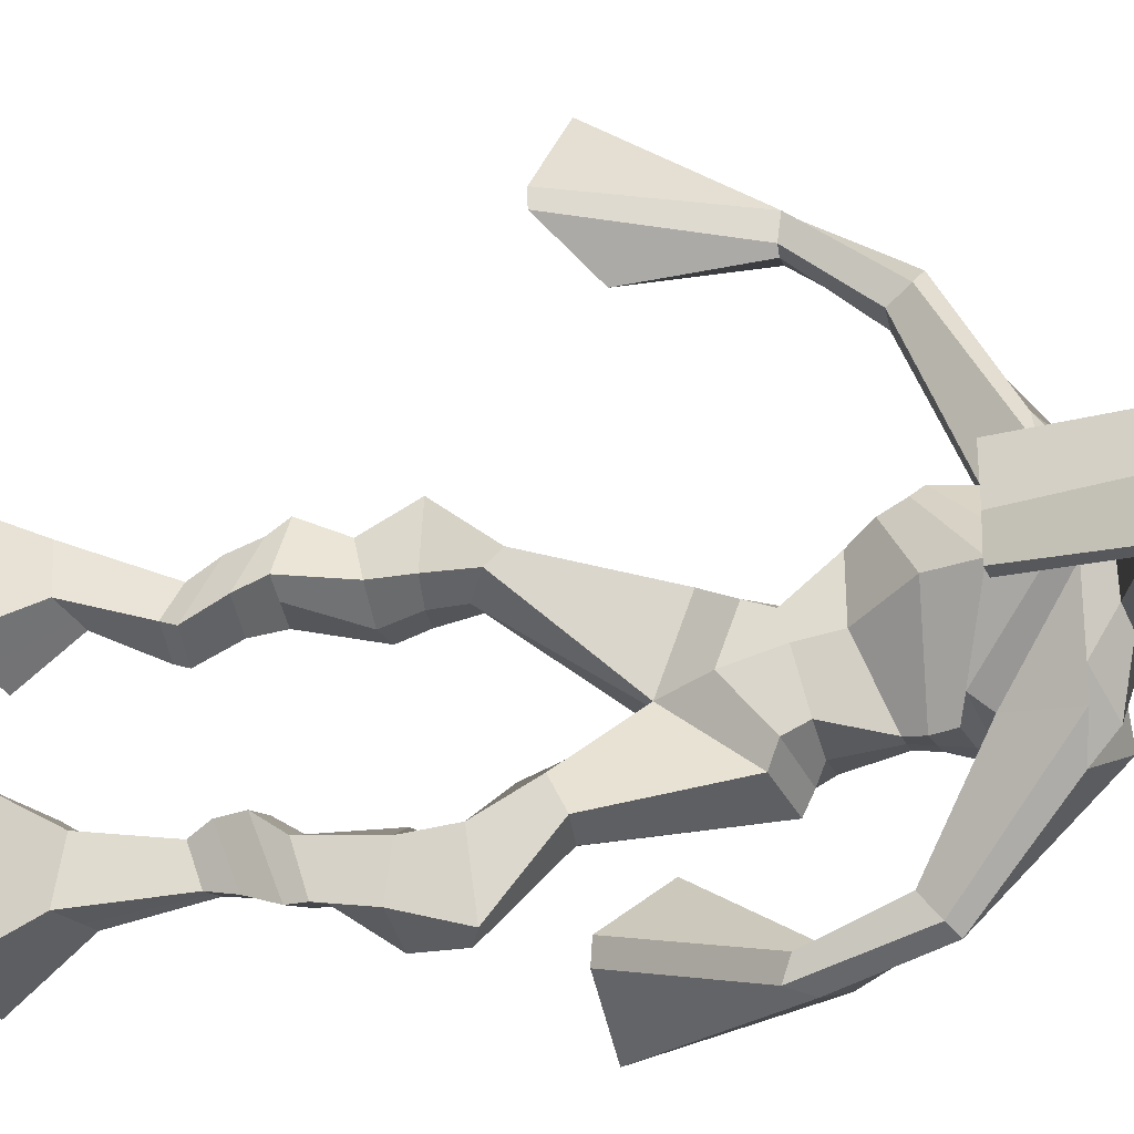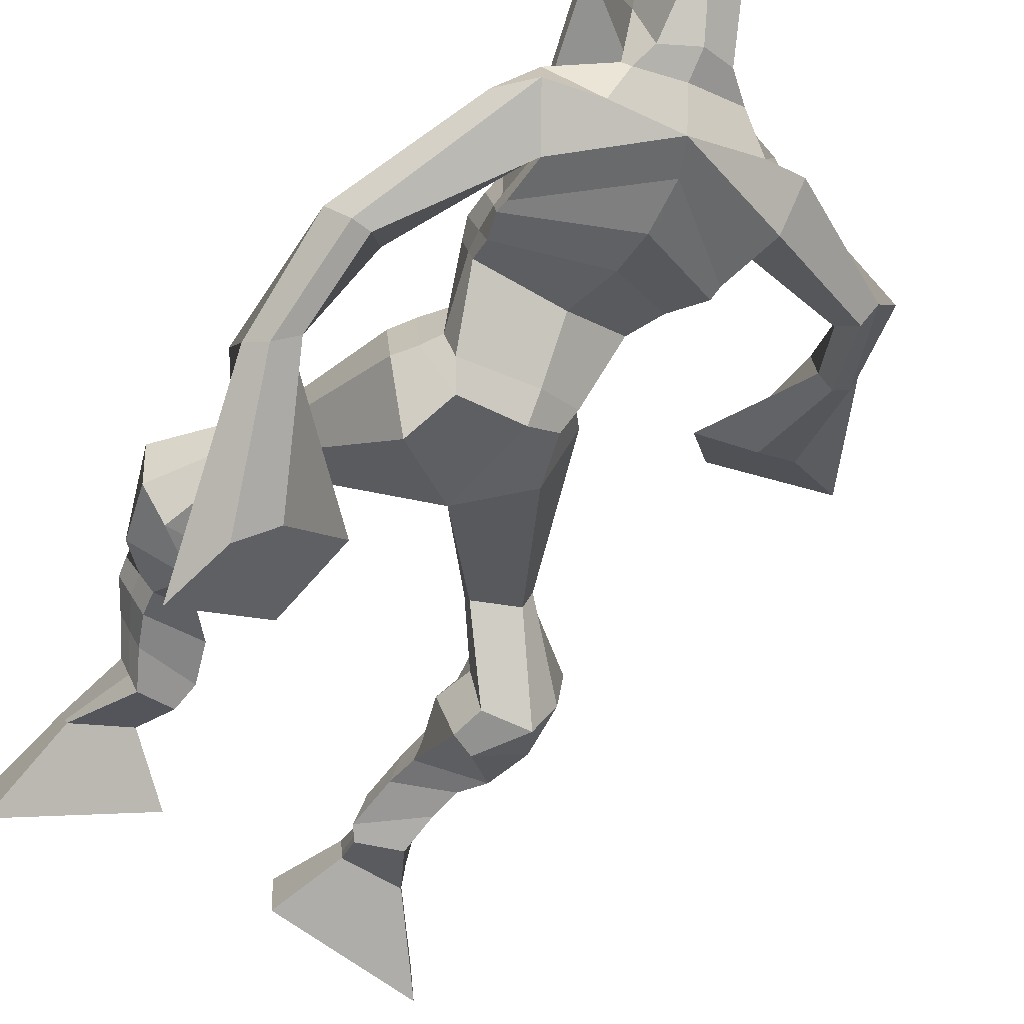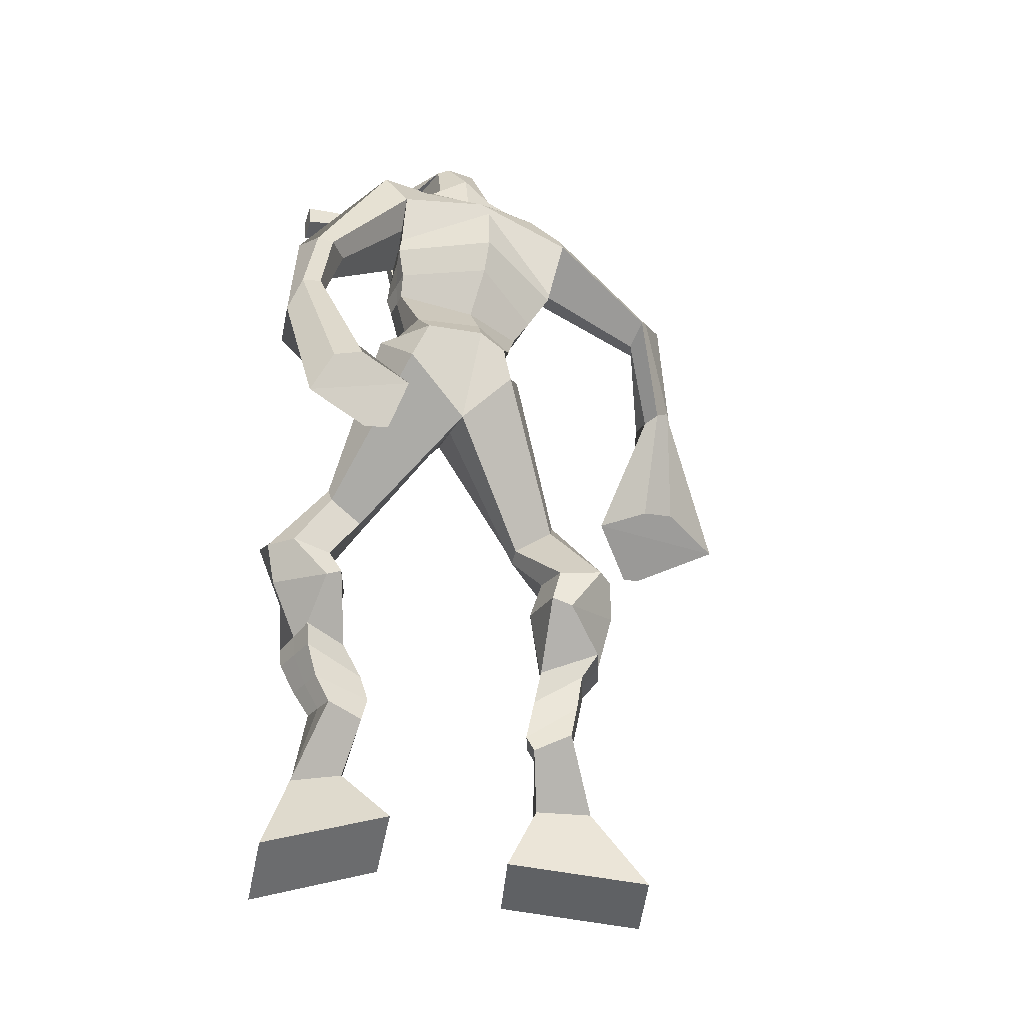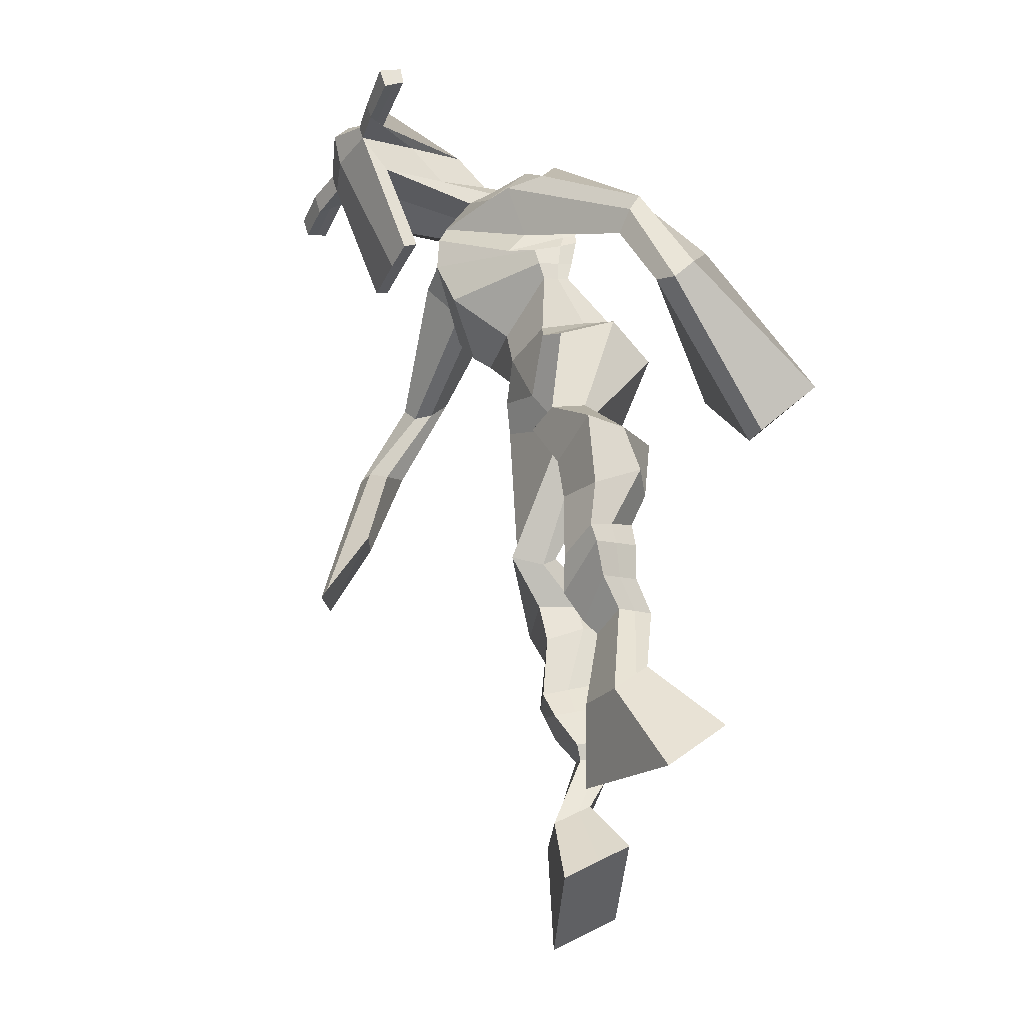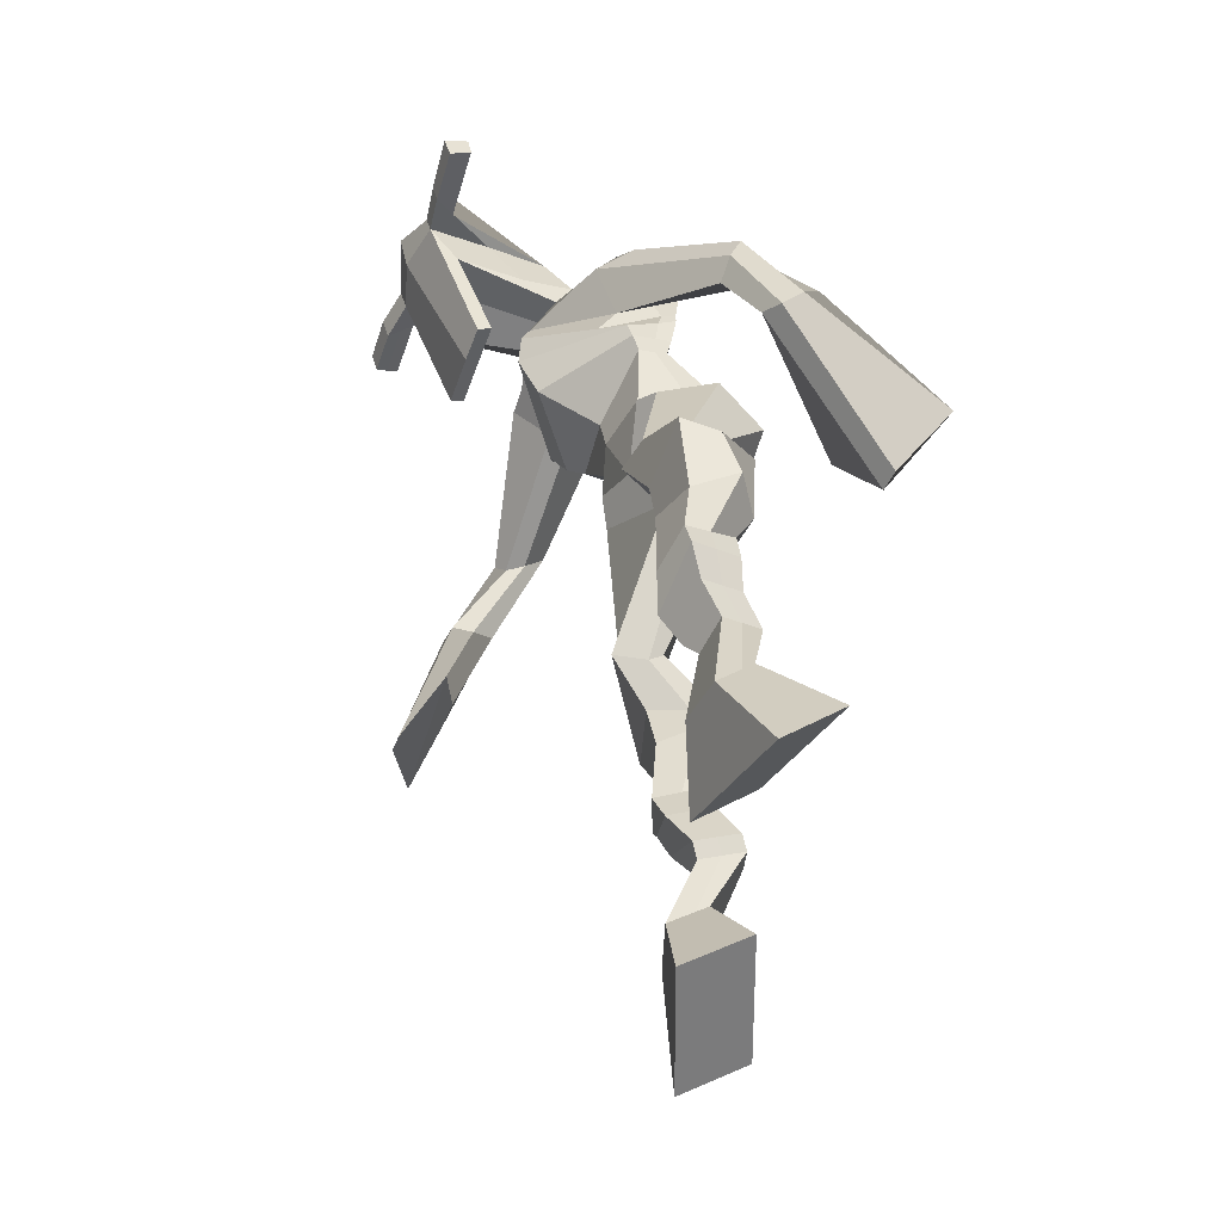
<metadata>
{"format":"obj","ext":"obj","renderer":"f3d","projection":"perspective","resolution":1024,"background":"white","views":[{"elev":60.0,"azim":89.3,"up":"+Z"},{"elev":-45.9,"azim":155.8,"up":"+Z"},{"elev":-16.1,"azim":163.6,"up":"+Y"},{"elev":-33.2,"azim":71.5,"up":"+Y"},{"elev":-48.3,"azim":75.4,"up":"+Y"}]}
</metadata>
<code>
o monstruo
v 0.229 -0.2623 -0.5798
v 0.2853 -0.3456 -0.6183
v 0.2193 -0.2939 -0.5252
v 0.2679 -0.4016 -0.5227
v 0.149 -0.2666 -0.5976
v 0.08445 -0.3753 -0.6721
v 0.1391 -0.2989 -0.5428
v 0.0671 -0.4313 -0.5765
v 0.2459 -0.1763 -0.6258
v 0.2263 -0.1861 -0.5662
v 0.1913 -0.153 -0.6386
v 0.1718 -0.1621 -0.5793
v 0.2557 -0.1558 -0.6171
v 0.2362 -0.1652 -0.5578
v 0.1744 -0.1076 -0.6143
v 0.154 -0.12 -0.5533
v 0.2348 -0.09644 -0.5906
v 0.2144 -0.1088 -0.5296
v 0.1652 -0.05842 -0.6128
v 0.1404 -0.07541 -0.539
v 0.2239 -0.05003 -0.5905
v 0.1991 -0.06702 -0.5167
v 0.1412 -0.02265 -0.6181
v 0.1148 -0.04752 -0.5409
v 0.2189 0.0578 -0.6368
v 0.204 0.03044 -0.5224
v 0.1919 0.04475 -0.6488
v 0.139 0.01843 -0.5459
v 0.2039 0.09977 -0.6286
v 0.204 0.08853 -0.5095
v 0.1419 0.102 -0.64
v 0.09767 0.09339 -0.5298
v 0.2446 0.1577 -0.5238
v 0.2286 0.1569 -0.4556
v 0.1916 0.1863 -0.5394
v 0.1913 0.1785 -0.4773
v 0.3528 0.3487 -0.597
v 0.3644 0.3286 -0.496
v 0.2758 0.4172 -0.602
v 0.2644 0.3722 -0.4395
v 0.516 -0.2099 -0.5165
v 0.4535 -0.2759 -0.5742
v 0.515 -0.2503 -0.4681
v 0.4524 -0.3484 -0.4888
v 0.5959 -0.2226 -0.5283
v 0.6533 -0.3265 -0.6146
v 0.5952 -0.2646 -0.4792
v 0.6522 -0.3991 -0.5292
v 0.4936 -0.1282 -0.5463
v 0.5172 -0.1358 -0.4868
v 0.5468 -0.1051 -0.5582
v 0.5666 -0.1191 -0.5011
v 0.4809 -0.09549 -0.5304
v 0.5016 -0.1096 -0.4726
v 0.5622 -0.06203 -0.5312
v 0.5841 -0.07934 -0.4719
v 0.4862 -0.05432 -0.4995
v 0.5081 -0.07163 -0.4402
v 0.5745 -0.01288 -0.5269
v 0.6028 -0.03568 -0.456
v 0.5142 -0.006516 -0.5017
v 0.5409 -0.02946 -0.4302
v 0.575 0.02105 -0.5219
v 0.6034 -0.01003 -0.4476
v 0.5281 0.101 -0.5406
v 0.5421 0.0708 -0.4299
v 0.5534 0.09148 -0.5538
v 0.6069 0.06086 -0.4546
v 0.5472 0.129 -0.5384
v 0.5302 0.1405 -0.4258
v 0.6035 0.1462 -0.5424
v 0.6382 0.1533 -0.4343
v 0.4849 0.1997 -0.4646
v 0.4907 0.2194 -0.4006
v 0.5342 0.231 -0.4807
v 0.5267 0.2412 -0.4191
v 0.4401 0.4368 -0.6178
v 0.4646 0.4382 -0.458
v 0.2801 0.7878 -0.4399
v 0.3105 0.7408 -0.3091
v 0.1398 0.7204 -0.4535
v 0.1884 0.6596 -0.3706
v 0.4262 0.749 -0.5074
v 0.4258 0.662 -0.4116
v 0.1834 0.7769 -0.4136
v 0.2077 0.7299 -0.3204
v 0.1244 0.7574 -0.3912
v 0.1773 0.7132 -0.3162
v -0.01729 0.6165 -0.4106
v -0.01648 0.5751 -0.3534
v -0.03651 0.6275 -0.3773
v -0.03958 0.6035 -0.34
v -0.06619 0.4723 -0.3467
v -0.04927 0.4609 -0.2828
v -0.08645 0.4784 -0.3423
v -0.08575 0.4662 -0.2764
v -0.05975 0.3088 -0.2926
v -0.04586 0.2071 -0.2161
v -0.1093 0.3087 -0.2874
v -0.07267 0.2068 -0.2134
v 0.3742 0.7958 -0.4395
v 0.3993 0.746 -0.3562
v 0.4503 0.8042 -0.4565
v 0.4362 0.7471 -0.3779
v 0.5585 0.6333 -0.5621
v 0.5638 0.5839 -0.5245
v 0.582 0.6395 -0.5591
v 0.5944 0.6111 -0.5308
v 0.5897 0.5361 -0.63
v 0.6108 0.4616 -0.564
v 0.6204 0.5286 -0.6465
v 0.6393 0.4511 -0.5829
v 0.5452 0.3849 -0.7408
v 0.5072 0.2666 -0.7541
v 0.5929 0.3662 -0.769
v 0.5435 0.2638 -0.7585
v 0.3223 0.9173 -0.1599
v 0.3256 0.8787 -0.1017
v 0.2406 0.888 -0.1443
v 0.2418 0.8656 -0.1199
v 0.3818 0.884 -0.1609
v 0.388 0.8537 -0.1301
v 0.3815 0.7799 -0.182
v 0.3164 0.7855 -0.1755
v 0.2408 0.7718 -0.1762
v 0.2452 0.8311 -0.3586
v 0.3344 0.8329 -0.3698
v 0.292 0.8555 -0.3797
v 0.3877 0.8325 -0.1368
v 0.2397 0.8372 -0.1298
v 0.3273 0.8921 -0.3239
v 0.3067 0.9031 -0.3181
v 0.32 0.8272 -0.1151
v 0.265 0.8938 -0.319
v 0.1127 0.8782 -0.13
v 0.1146 0.8654 -0.0998
v 0.1125 0.8364 -0.1093
v 0.1102 0.8453 -0.142
v 0.5249 0.8697 -0.1626
v 0.5271 0.8536 -0.1276
v 0.5267 0.8226 -0.1374
v 0.5249 0.8417 -0.1682
v 0.2297 0.5366 -0.4612
v 0.3117 0.5647 -0.4893
v 0.4286 0.5855 -0.4853
v 0.4349 0.5711 -0.4417
v 0.3281 0.5216 -0.4128
v 0.2363 0.5229 -0.4141
v 0.2008 0.5738 -0.4504
v 0.4397 0.5962 -0.4316
v 0.2114 0.5551 -0.3926
v 0.2909 0.642 -0.4993
v 0.4274 0.6196 -0.4924
v 0.3169 0.5854 -0.3235
v 0.4447 0.8275 -0.1353
v 0.4451 0.8521 -0.1275
v 0.4286 0.8668 -0.1581
v 0.4097 0.8482 -0.1654
v 0.1817 0.8782 -0.1363
v 0.1838 0.8643 -0.1034
v 0.1814 0.8328 -0.1137
v 0.2176 0.8504 -0.1499
v 0.3105 0.6348 -0.2164
v 0.304 0.6435 -0.2362
v 0.2297 0.6446 -0.2309
v 0.3698 0.6415 -0.2414
v 0.3685 0.6327 -0.2212
v 0.2326 0.6356 -0.2109
v 0.2975 0.7813 -0.335
v 0.2198 0.8055 -0.3802
v 0.3415 0.7825 -0.3408
v 0.2533 0.77 -0.3291
v 0.3549 0.8161 -0.3989
v 0.2895 0.8139 -0.3874
v 0.169 0.618 -0.4599
v 0.4337 0.6275 -0.4258
v 0.2011 0.5874 -0.3699
v 0.2812 0.6954 -0.4939
v 0.4354 0.6607 -0.498
v 0.3174 0.6474 -0.2925
v 0.1634 0.6315 -0.4502
v 0.4142 0.6306 -0.387
v 0.1832 0.6056 -0.3775
v 0.2761 0.757 -0.4724
v 0.432 0.6787 -0.4987
v 0.316 0.7081 -0.2957
v 0.3192 0.5153 -0.5646
v 0.4173 0.5178 -0.5615
v 0.3407 0.4634 -0.4183
v 0.2617 0.4846 -0.5406
v 0.4126 0.4843 -0.4455
v 0.2927 0.454 -0.4332
v 0.07639 -0.4013 -0.6277
v 0.2257 -0.2725 -0.5618
v 0.1457 -0.2773 -0.5795
v 0.2772 -0.3716 -0.5739
v 0.2357 -0.1809 -0.5958
v 0.1812 -0.1576 -0.6087
v 0.2459 -0.1604 -0.5874
v 0.1642 -0.1138 -0.5838
v 0.2246 -0.1026 -0.5601
v 0.1528 -0.06692 -0.5759
v 0.2115 -0.05853 -0.5536
v 0.128 -0.03508 -0.5795
v 0.2358 0.0425 -0.5723
v 0.1168 0.03494 -0.6113
v 0.2156 0.09377 -0.5678
v 0.109 0.09885 -0.5868
v 0.2449 0.143 -0.5028
v 0.1846 0.1988 -0.5243
v 0.3578 0.3402 -0.538
v 0.2404 0.4413 -0.5174
v 0.6528 -0.3602 -0.5749
v 0.5159 -0.2229 -0.5005
v 0.5957 -0.2366 -0.512
v 0.453 -0.3096 -0.5345
v 0.506 -0.1317 -0.5163
v 0.5573 -0.1123 -0.5292
v 0.4915 -0.1025 -0.5013
v 0.5732 -0.07068 -0.5015
v 0.4972 -0.06298 -0.4699
v 0.5887 -0.02428 -0.4915
v 0.5275 -0.01799 -0.466
v 0.5892 0.005506 -0.4847
v 0.5107 0.0838 -0.478
v 0.6291 0.08138 -0.5164
v 0.5272 0.1316 -0.4848
v 0.6347 0.1468 -0.4906
v 0.4812 0.1906 -0.441
v 0.5374 0.2483 -0.4686
v 0.474 0.4773 -0.5451
v 0.1713 0.6587 -0.4002
v 0.4215 0.7115 -0.4672
v 0.1489 0.7413 -0.3505
v 0.1204 0.7126 -0.3406
v -0.006154 0.5819 -0.3803
v -0.06523 0.6193 -0.3562
v -0.05444 0.4653 -0.3155
v -0.1028 0.473 -0.3068
v 0.01322 0.2869 -0.2692
v -0.1928 0.2542 -0.2572
v 0.4413 0.7844 -0.409
v 0.482 0.7484 -0.4236
v 0.5398 0.6116 -0.5521
v 0.609 0.6295 -0.5422
v 0.5932 0.5002 -0.5929
v 0.6384 0.4911 -0.6172
v 0.4647 0.3568 -0.7024
v 0.6351 0.2944 -0.8092
v 0.3246 0.9079 -0.125
v 0.2412 0.8768 -0.1321
v 0.3849 0.8688 -0.1455
v 0.3484 0.8115 -0.288
v 0.2549 0.7991 -0.2837
v 0.3587 0.8623 -0.2305
v 0.2512 0.8656 -0.2244
v 0.1137 0.8718 -0.1149
v 0.1114 0.8409 -0.1256
v 0.526 0.8616 -0.1451
v 0.5258 0.8321 -0.1528
v 0.4308 0.5785 -0.4669
v 0.2307 0.534 -0.4523
v 0.4325 0.6097 -0.4675
v 0.2047 0.5669 -0.4295
v 0.4272 0.8379 -0.1504
v 0.4368 0.8595 -0.1428
v 0.1995 0.8416 -0.1318
v 0.1827 0.8713 -0.1198
v 0.2265 0.786 -0.3546
v 0.3584 0.7997 -0.373
v 0.4331 0.6487 -0.4718
v 0.1835 0.6055 -0.4241
v 0.4323 0.669 -0.4768
v 0.172 0.6228 -0.4233
v 0.2668 0.4655 -0.4902
v 0.4248 0.5019 -0.5127
v 0.3238 0.4904 -0.5995
v 0.4074 0.4964 -0.5945
v 0.3547 0.3891 -0.4475
v 0.2793 0.4747 -0.5746
v 0.4358 0.4504 -0.4375
v 0.2852 0.417 -0.4273
v 0.447 0.4916 -0.5311
v 0.2533 0.4593 -0.4983
f 1 5 11 9
f 4 3 7 8
f 193 195 5 6
f 193 196 4 8
f 196 194 3 4
f 6 5 1 2
f 198 12 16 200
f 7 3 10 12
f 195 7 12 198
f 194 1 9 197
f 200 16 20 202
f 12 10 14 16
f 9 11 15 13
f 197 9 13 199
f 20 18 22 24
f 16 14 18 20
f 13 15 19 17
f 199 13 17 201
f 21 23 27 25
f 17 19 23 21
f 201 17 21 203
f 202 20 24 204
f 206 28 32 208
f 203 21 25 205
f 204 24 28 206
f 24 22 26 28
f 29 31 35 33
f 28 26 30 32
f 25 27 31 29
f 205 25 29 207
f 209 33 37 211
f 207 29 33 209
f 208 32 36 210
f 32 30 34 36
f 185 184 79 83
f 210 36 40 212
f 36 34 38 40
f 33 35 39 37
f 41 49 51 45
f 44 48 47 43
f 213 46 45 215
f 213 48 44 216
f 216 44 43 214
f 46 42 41 45
f 218 220 56 52
f 47 52 50 43
f 215 218 52 47
f 214 217 49 41
f 220 222 60 56
f 52 56 54 50
f 49 53 55 51
f 217 219 53 49
f 60 64 62 58
f 56 60 58 54
f 53 57 59 55
f 219 221 57 53
f 61 65 67 63
f 57 61 63 59
f 221 223 61 57
f 222 224 64 60
f 226 228 72 68
f 223 225 65 61
f 224 226 68 64
f 64 68 66 62
f 69 73 75 71
f 68 72 70 66
f 65 69 71 67
f 225 227 69 65
f 229 211 37 73
f 227 229 73 69
f 228 230 76 72
f 72 76 74 70
f 184 181 81 79
f 230 231 78 76
f 76 78 38 74
f 73 37 77 75
f 268 159 135 257
f 133 129 122 118
f 186 182 84 80
f 274 183 82 232
f 273 185 83 233
f 183 186 80 82
f 234 235 88 86
f 82 88 92 90
f 82 80 86 88
f 79 81 87 85
f 90 92 96 94
f 235 87 91 237
f 232 82 90 236
f 87 81 89 91
f 95 93 97 99
f 236 90 94 238
f 91 89 93 95
f 237 91 95 239
f 240 98 100 241
f 239 95 99 241
f 94 96 100 98
f 238 94 98 240
f 242 102 104 243
f 83 79 101 103
f 80 84 104 102
f 104 84 106 108
f 108 106 110 112
f 83 103 107 105
f 233 83 105 244
f 243 104 108 245
f 109 111 115 113
f 245 108 112 247
f 105 107 111 109
f 244 105 109 246
f 248 113 115 249
f 246 109 113 248
f 112 110 114 116
f 247 112 116 249
f 250 117 119 251
f 250 118 122 252
f 156 155 141 140
f 131 132 117 121
f 132 134 119 117
f 130 133 118 120
f 172 169 124 125
f 174 170 126 128
f 173 174 128 127
f 270 173 127 253
f 169 171 123 124
f 269 172 125 254
f 129 133 163 167
f 128 126 134 132
f 127 128 132 131
f 253 127 131 255
f 130 125 165 168
f 254 125 130 256
f 258 137 136 257
f 161 160 136 137
f 267 161 137 258
f 159 162 138 135
f 260 142 139 259
f 158 157 139 142
f 266 156 140 259
f 265 158 142 260
f 192 189 147 148
f 276 188 145 261
f 275 192 148 262
f 189 191 146 147
f 187 190 143 144
f 188 187 144 145
f 148 147 154 151
f 261 145 153 263
f 262 148 151 264
f 147 146 150 154
f 144 143 149 152
f 145 144 152 153
f 255 131 158 265
f 252 122 156 266
f 131 121 157 158
f 122 129 155 156
f 119 134 162 159
f 256 130 161 267
f 130 120 160 161
f 251 119 159 268
f 165 164 163 168
f 164 166 167 163
f 133 130 168 163
f 123 129 167 166
f 124 123 166 164
f 125 124 164 165
f 234 86 172 269
f 80 102 171 169
f 242 101 173 270
f 101 79 174 173
f 79 85 170 174
f 86 80 169 172
f 151 154 180 177
f 263 153 179 271
f 264 151 177 272
f 154 150 176 180
f 152 149 175 178
f 153 152 178 179
f 177 180 186 183
f 271 179 185 273
f 272 177 183 274
f 180 176 182 186
f 178 175 181 184
f 179 178 184 185
f 278 277 187 188
f 277 280 190 187
f 279 281 191 189
f 284 282 192 275
f 283 278 188 276
f 282 279 189 192
f 281 283 276 191
f 280 284 275 190
f 175 272 274 181
f 176 271 273 182
f 149 264 272 175
f 150 263 271 176
f 102 242 270 171
f 85 234 269 170
f 120 251 268 160
f 134 256 267 162
f 121 252 266 157
f 129 255 265 155
f 143 262 264 149
f 146 261 263 150
f 190 275 262 143
f 191 276 261 146
f 155 265 260 141
f 157 266 259 139
f 141 260 259 140
f 162 267 258 138
f 138 258 257 135
f 126 254 256 134
f 123 253 255 129
f 170 269 254 126
f 171 270 253 123
f 117 250 252 121
f 118 250 251 120
f 111 247 249 115
f 110 246 248 114
f 114 248 249 116
f 106 244 246 110
f 107 245 247 111
f 103 243 245 107
f 84 233 244 106
f 101 242 243 103
f 93 238 240 97
f 96 239 241 100
f 97 240 241 99
f 92 237 239 96
f 89 236 238 93
f 81 232 236 89
f 88 235 237 92
f 85 87 235 234
f 182 273 233 84
f 181 274 232 81
f 160 268 257 136
f 75 77 231 230
f 71 75 230 228
f 70 74 229 227
f 74 38 211 229
f 66 70 227 225
f 63 67 226 224
f 62 66 225 223
f 67 71 228 226
f 59 63 224 222
f 58 62 223 221
f 54 58 221 219
f 50 54 219 217
f 55 59 222 220
f 43 50 217 214
f 45 51 218 215
f 51 55 220 218
f 42 216 214 41
f 46 213 216 42
f 48 213 215 47
f 35 210 212 39
f 31 208 210 35
f 30 207 209 34
f 34 209 211 38
f 26 205 207 30
f 23 204 206 27
f 22 203 205 26
f 27 206 208 31
f 19 202 204 23
f 18 201 203 22
f 14 199 201 18
f 10 197 199 14
f 15 200 202 19
f 3 194 197 10
f 5 195 198 11
f 11 198 200 15
f 2 1 194 196
f 6 2 196 193
f 8 7 195 193
f 39 212 284 280
f 78 231 283 281
f 40 38 279 282
f 231 77 278 283
f 212 40 282 284
f 38 78 281 279
f 37 39 280 277
f 77 37 277 278

</code>
